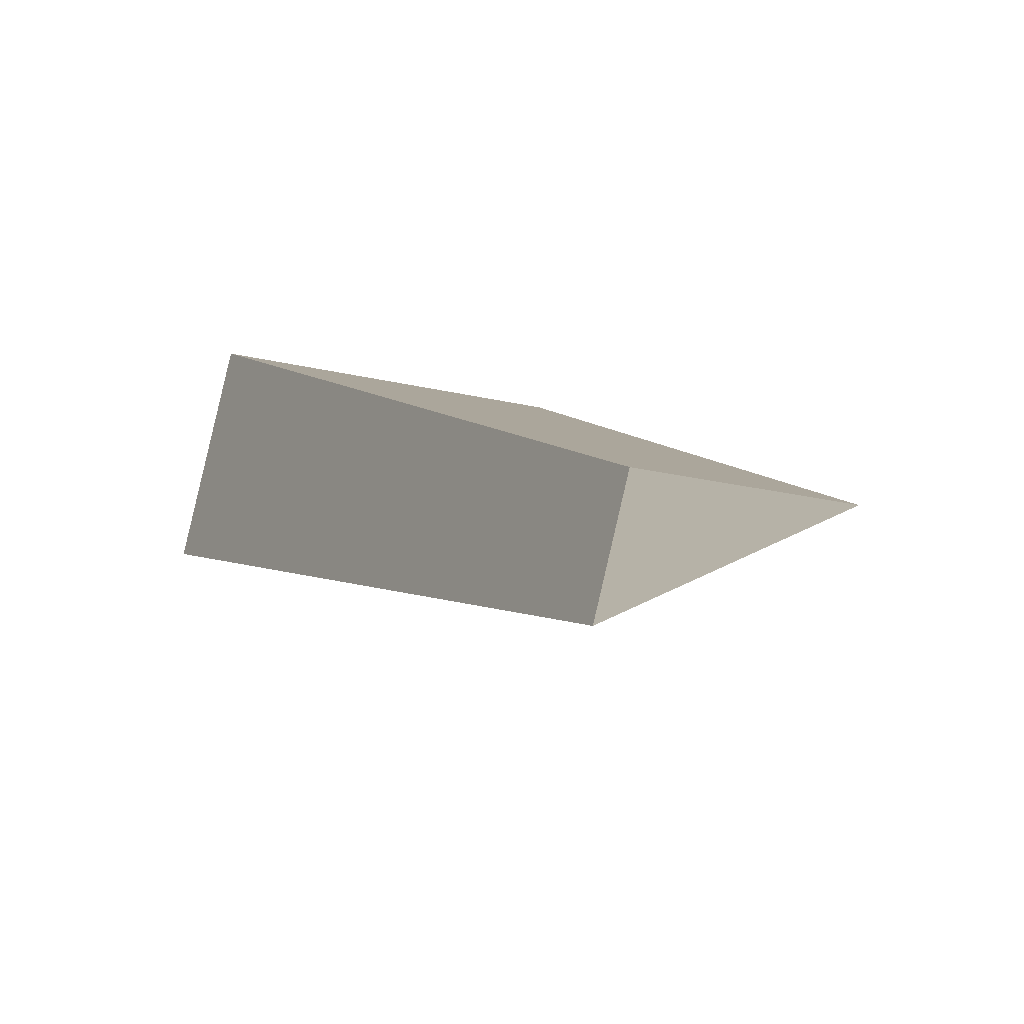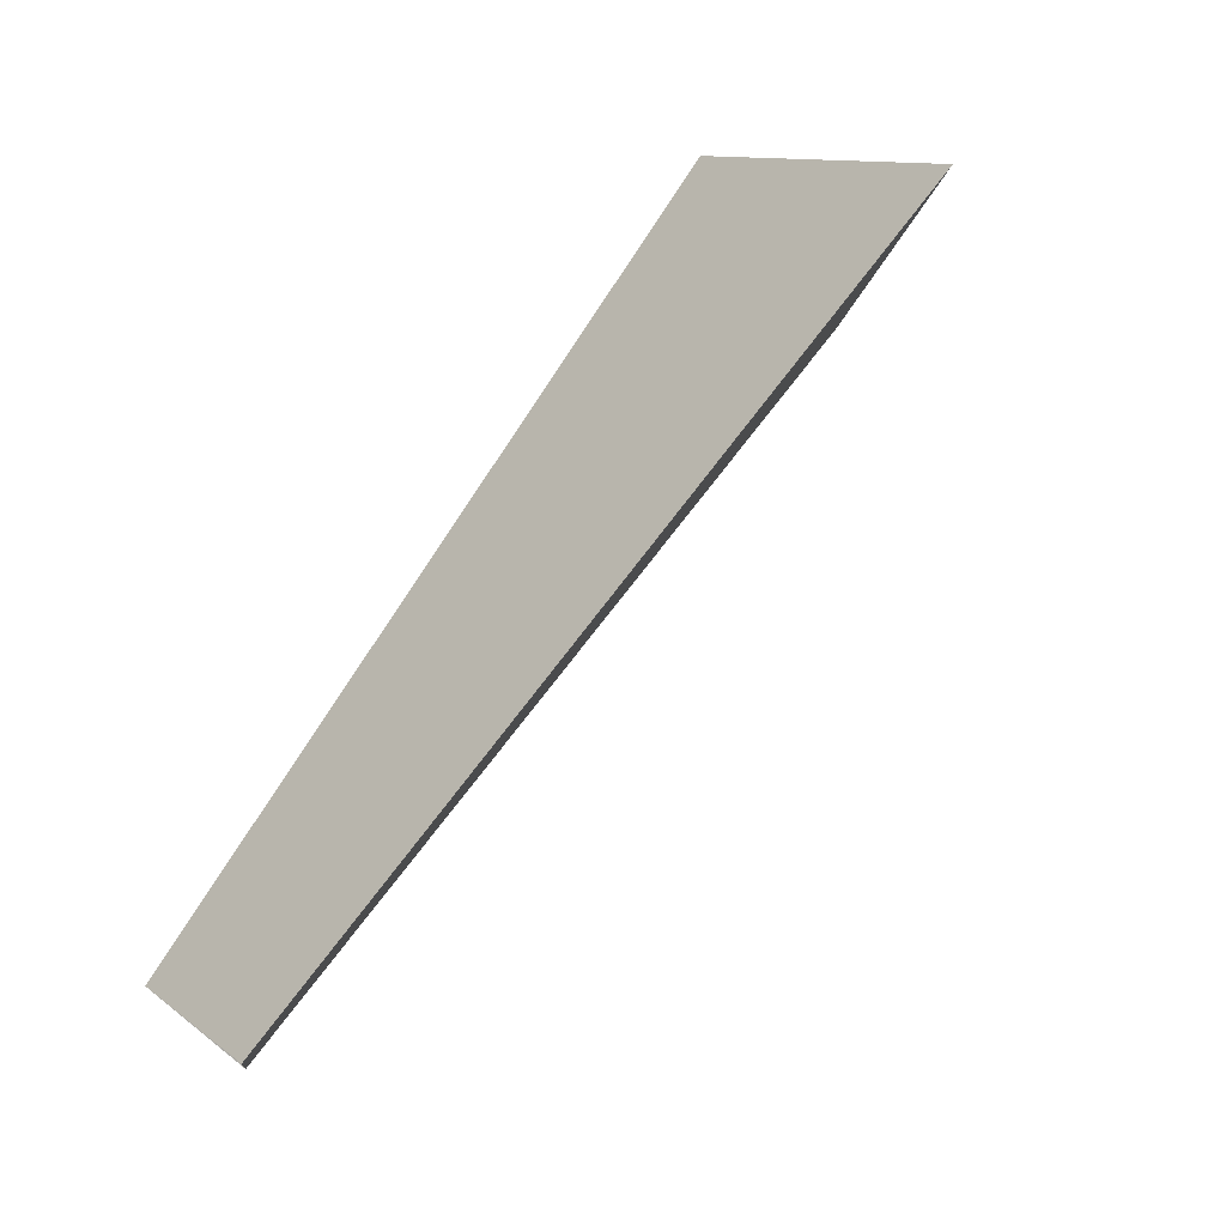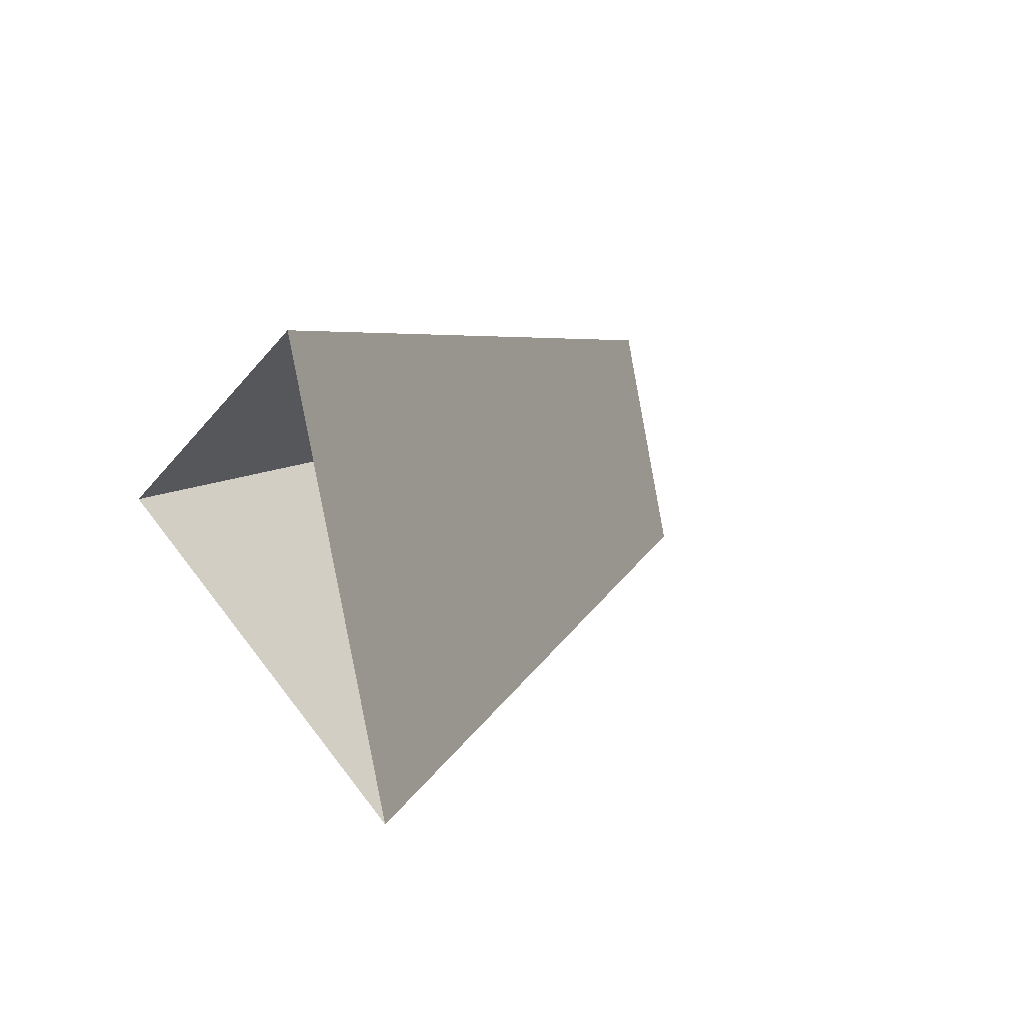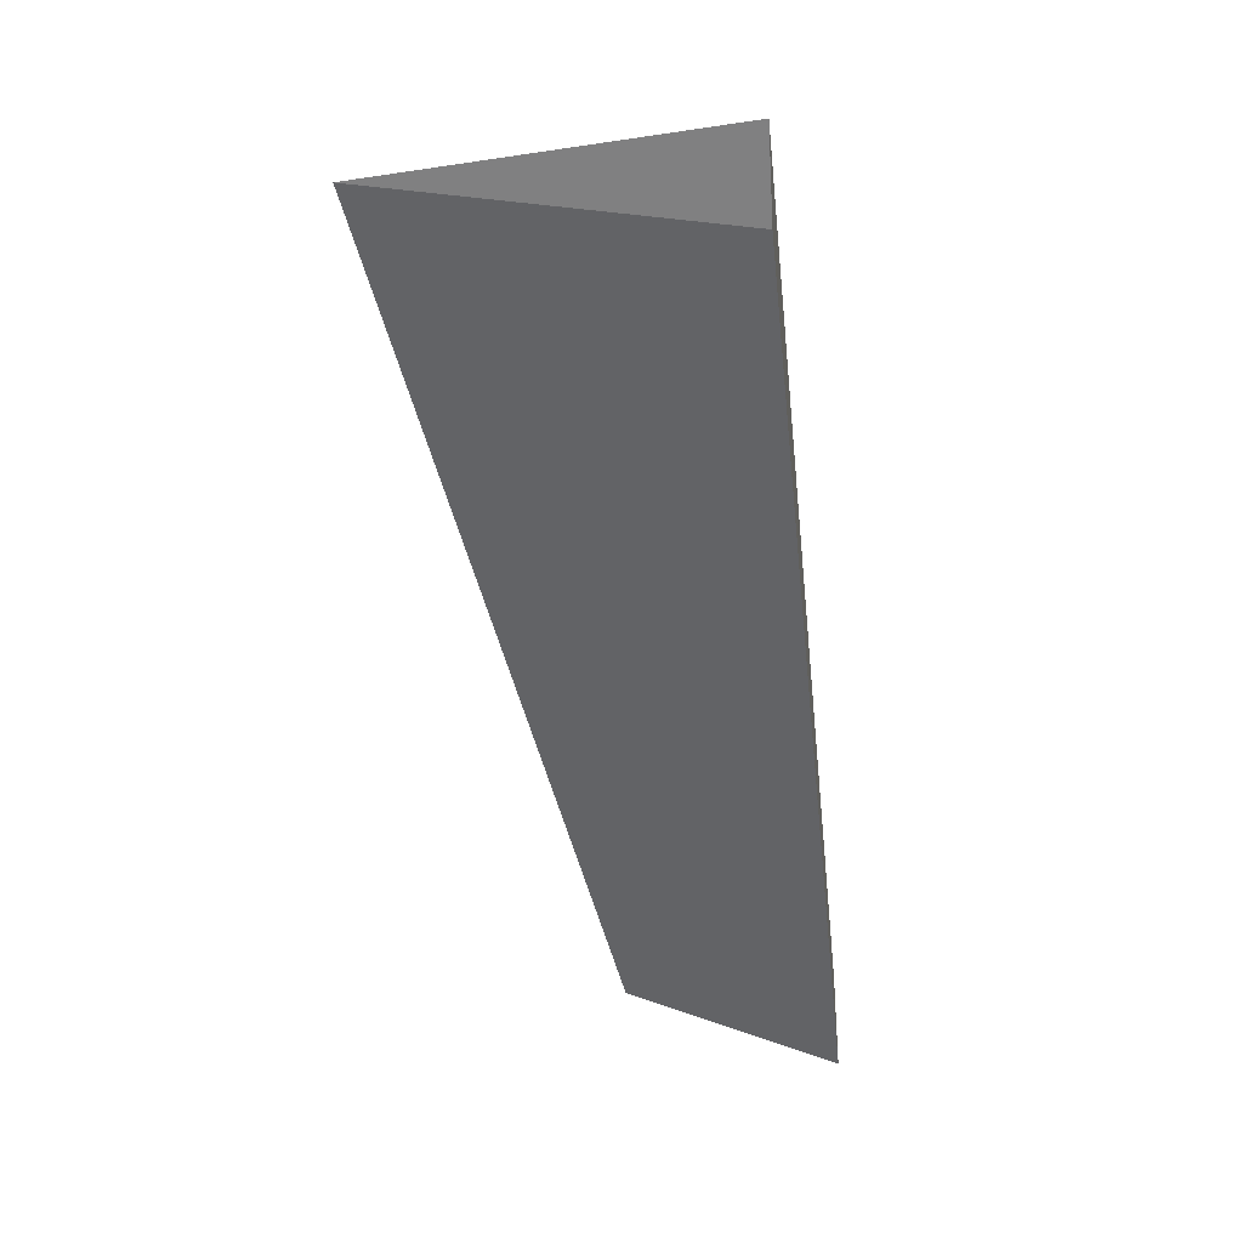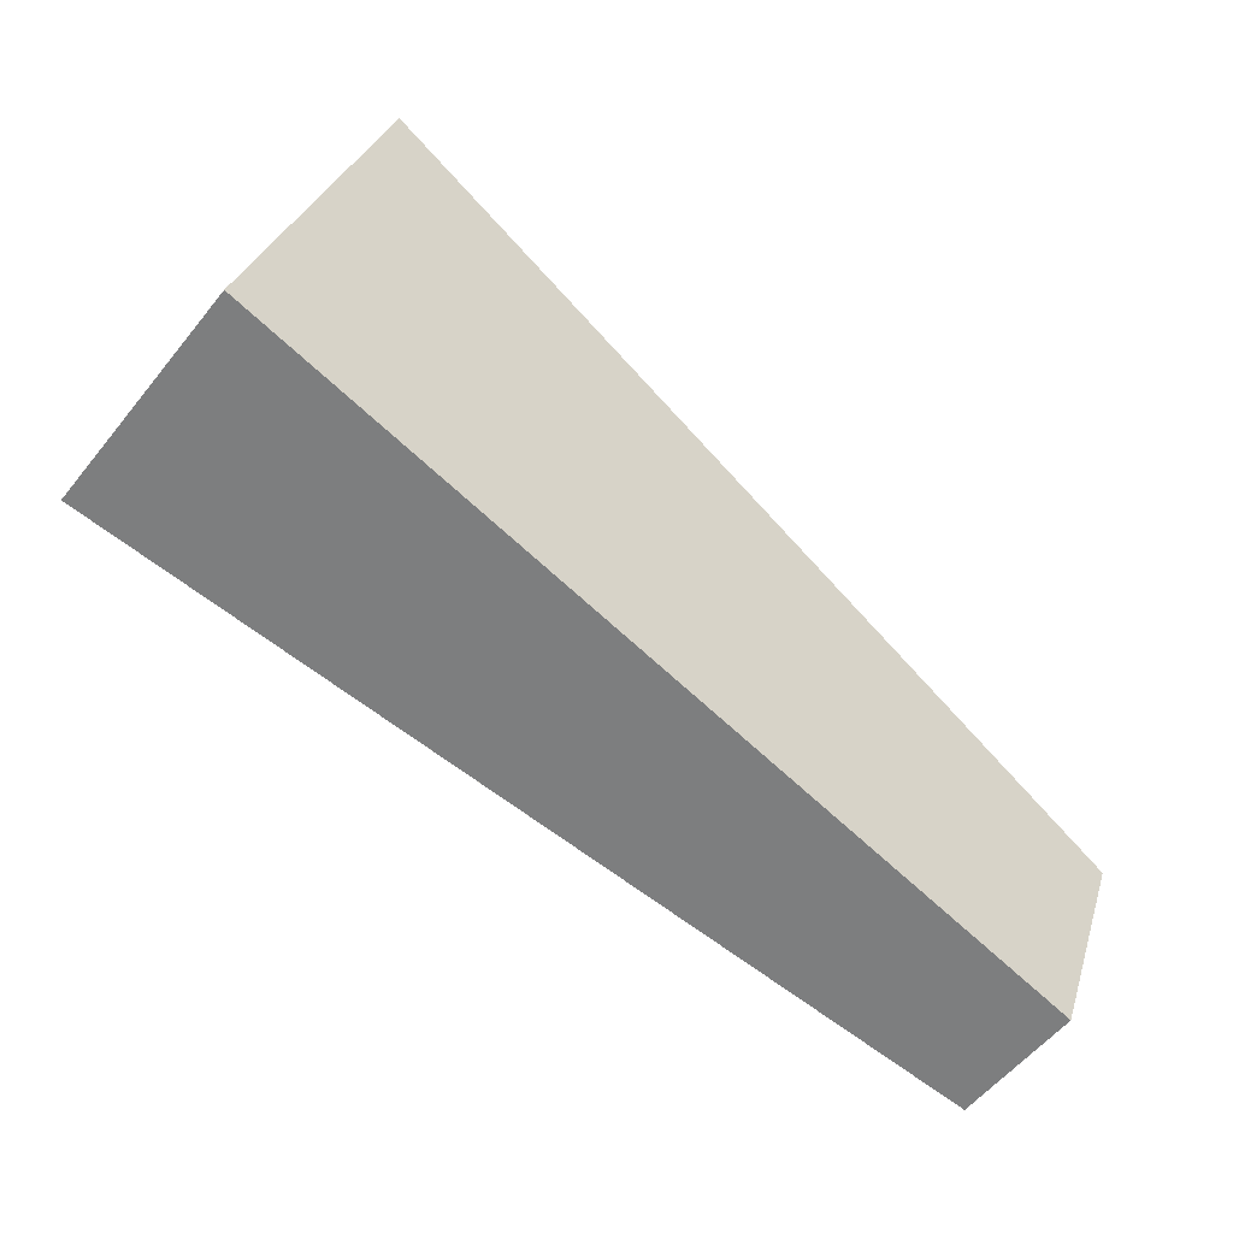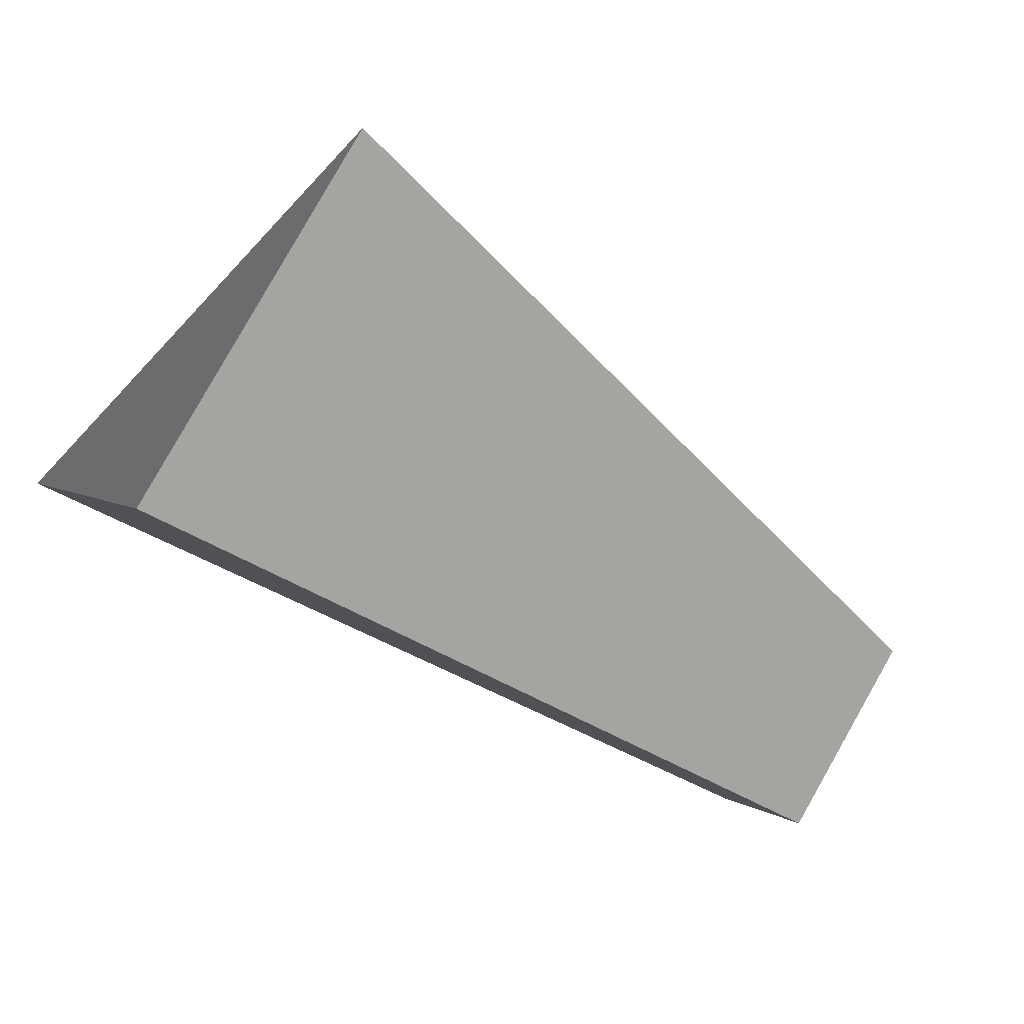
<metadata>
{"format":"obj","ext":"obj","renderer":"f3d","projection":"perspective","resolution":1024,"background":"white","views":[{"elev":-39.3,"azim":-37.0,"up":"+Z"},{"elev":20.2,"azim":47.3,"up":"+Z"},{"elev":65.8,"azim":42.4,"up":"+Y"},{"elev":70.3,"azim":169.5,"up":"+Y"},{"elev":20.8,"azim":-87.6,"up":"+Z"},{"elev":72.6,"azim":-73.3,"up":"+Z"}]}
</metadata>
<code>
g shard54
v -0.01022 0.3193 0.294
v 0.0706 0.3003 0.3064
v -0.001172 0.3503 0.2554
v -0.01839 0.5747 0.5293
v 0.1271 0.5406 0.5515
v -0.00211 0.6305 0.4597
v 0.1271 0.5406 0.5515
v 0.0706 0.3003 0.3064
v -0.01022 0.3193 0.294
v -0.01839 0.5747 0.5293
v -0.00211 0.6305 0.4597
v -0.001172 0.3503 0.2554
g shard54_0
f 4 5 2
f 1 4 2
f 7 6 3
f 8 7 3
f 11 10 9
f 12 11 9

</code>
